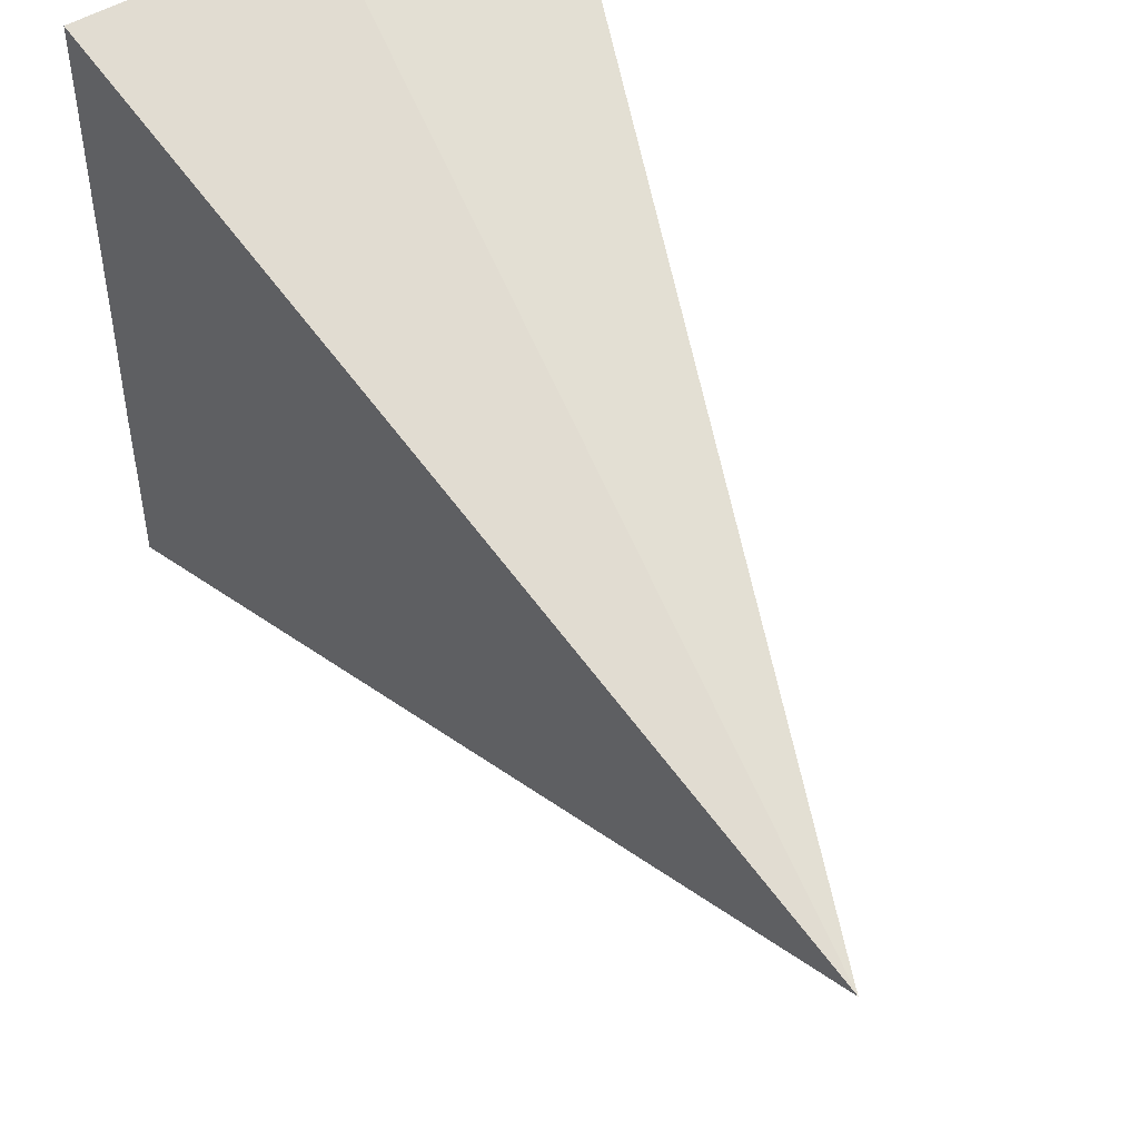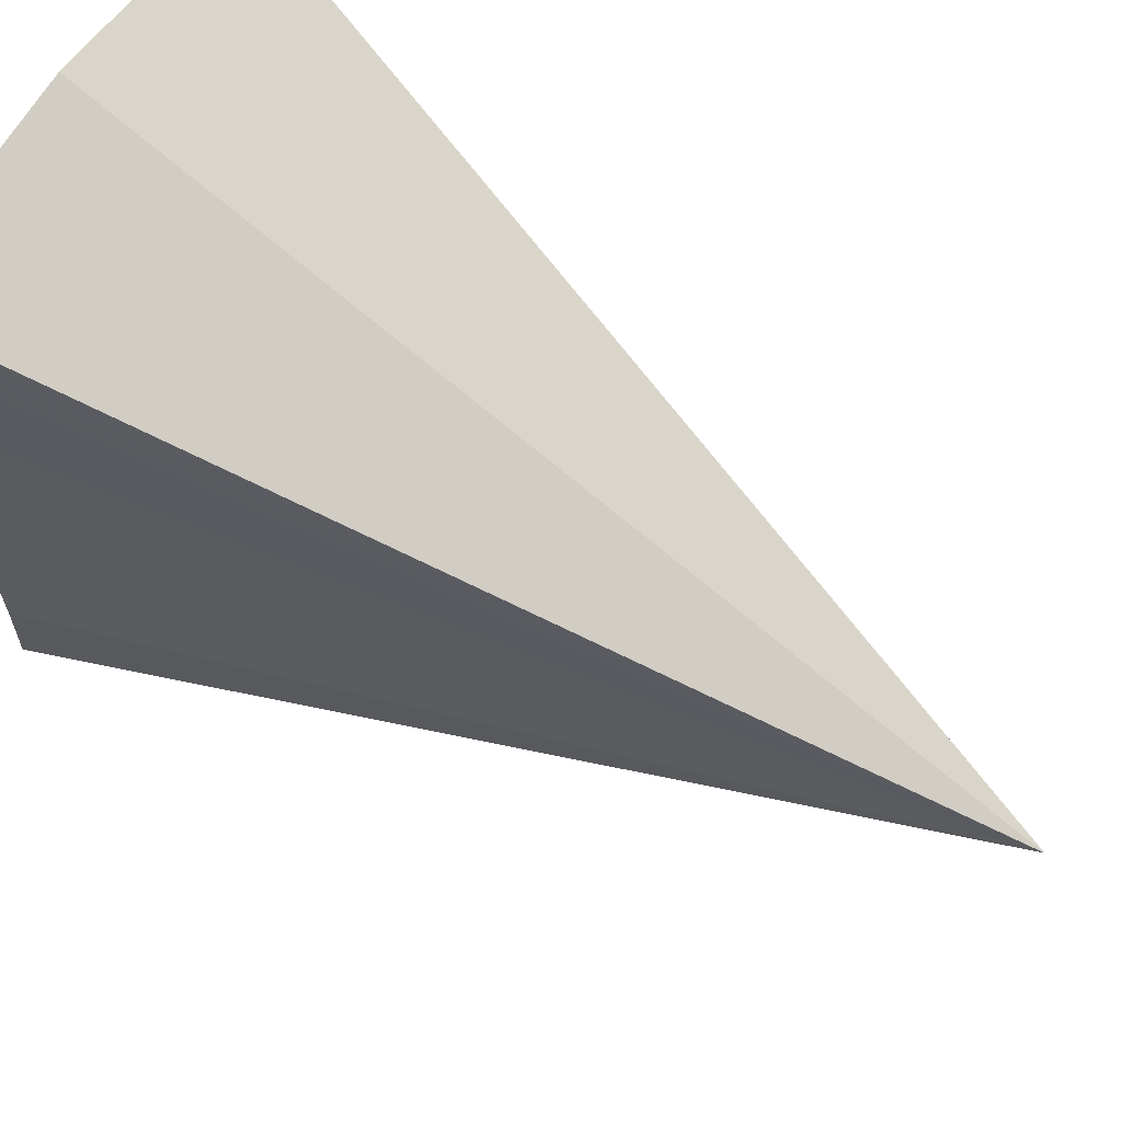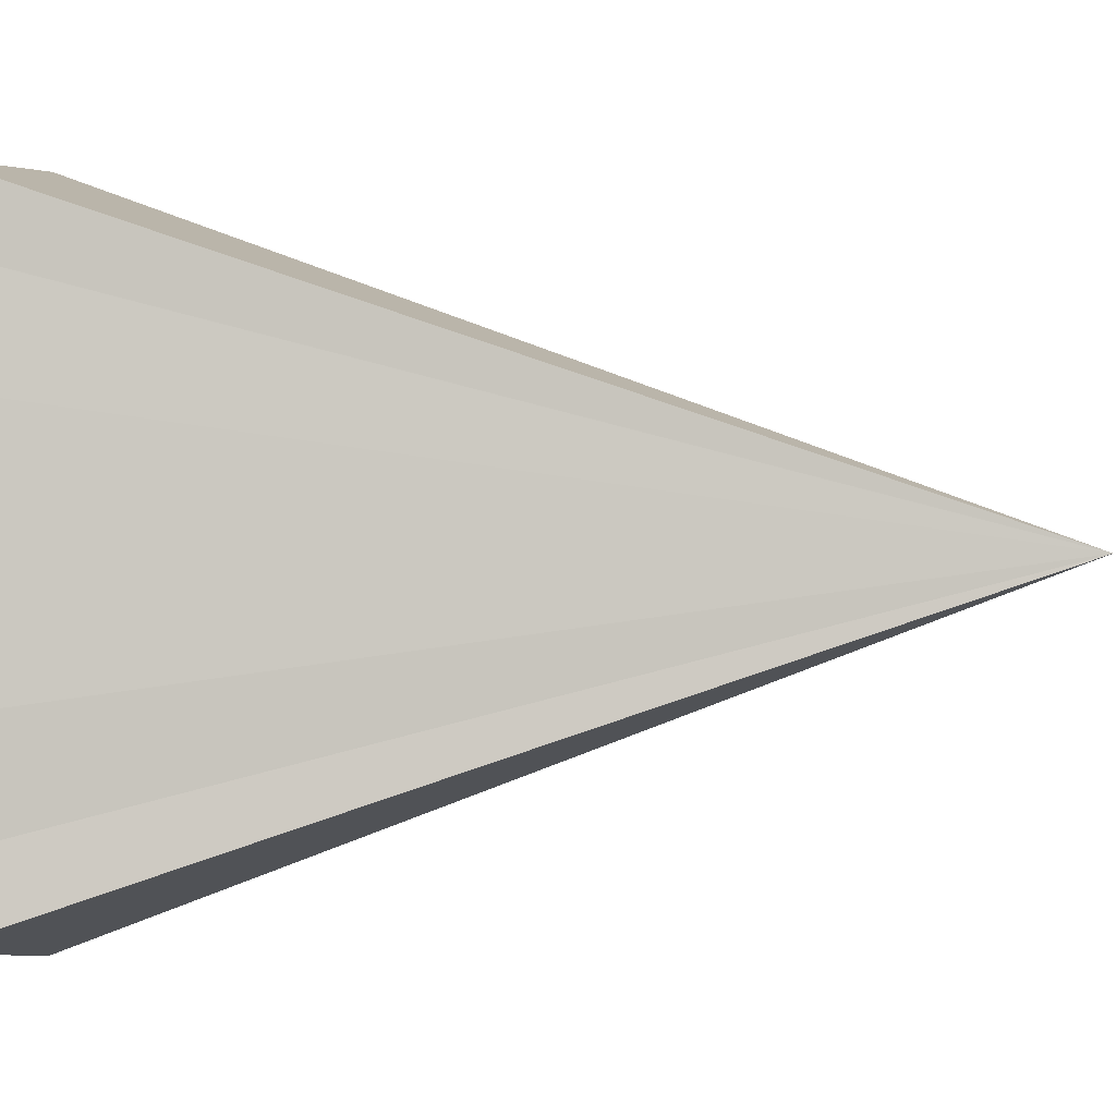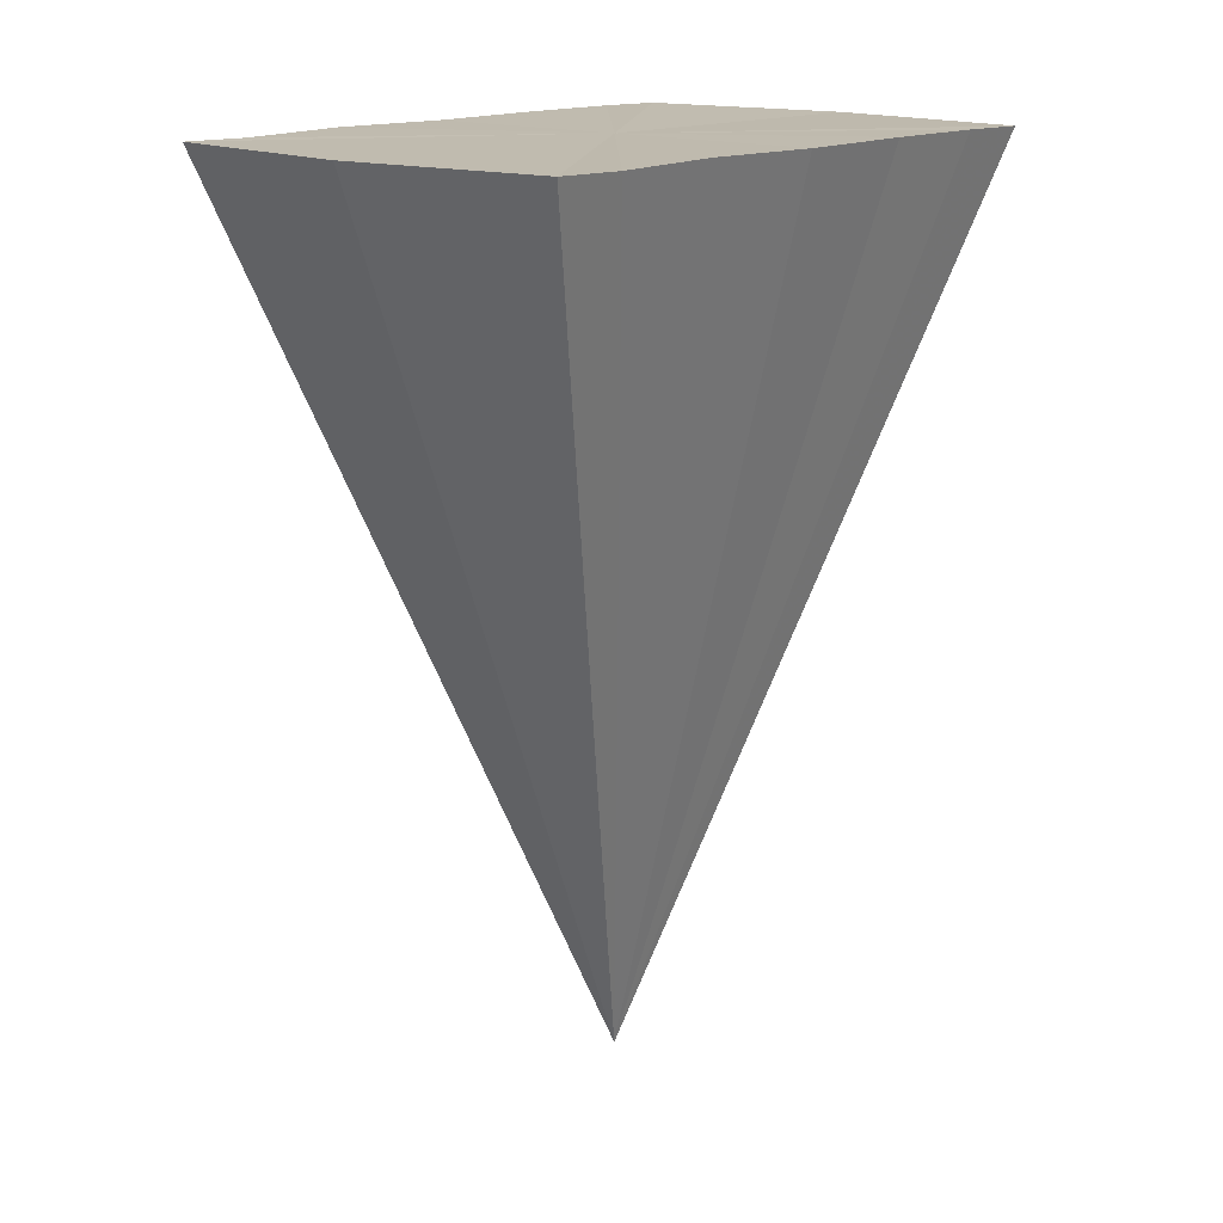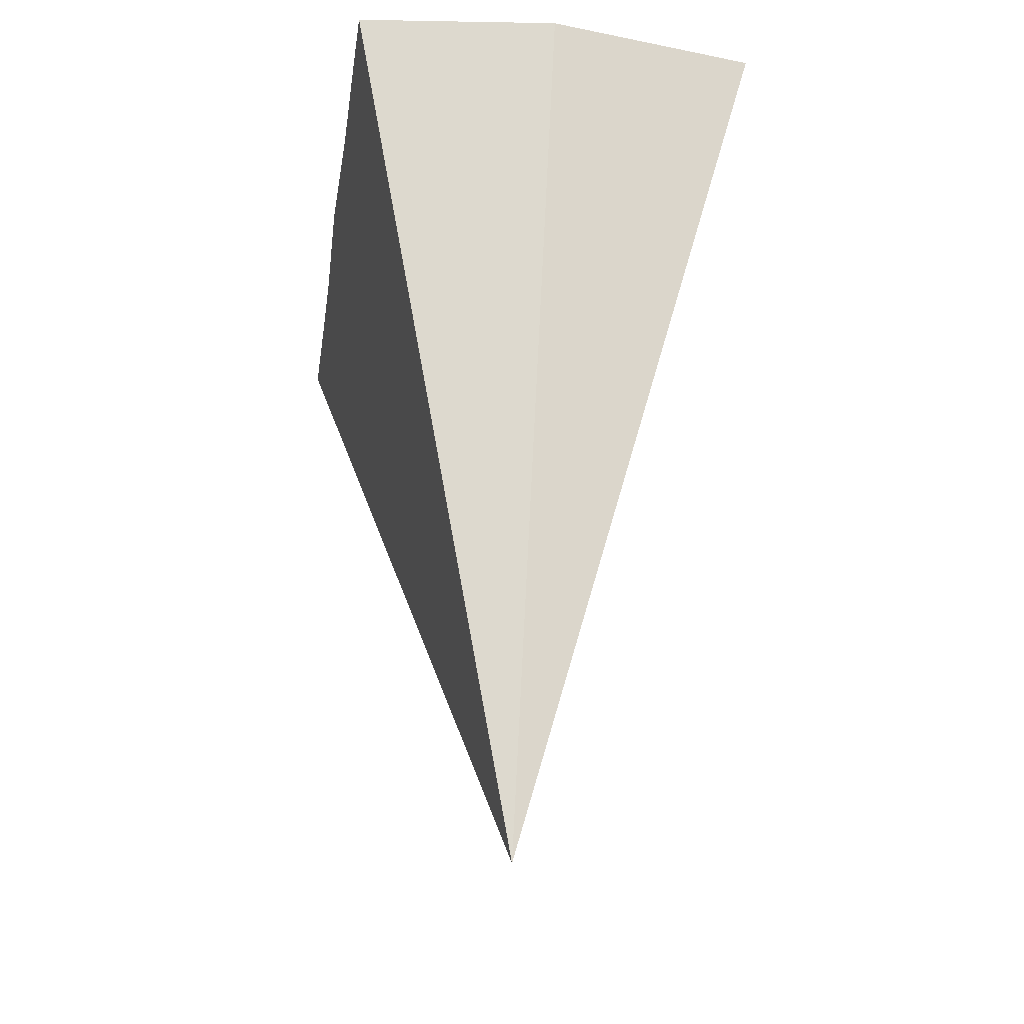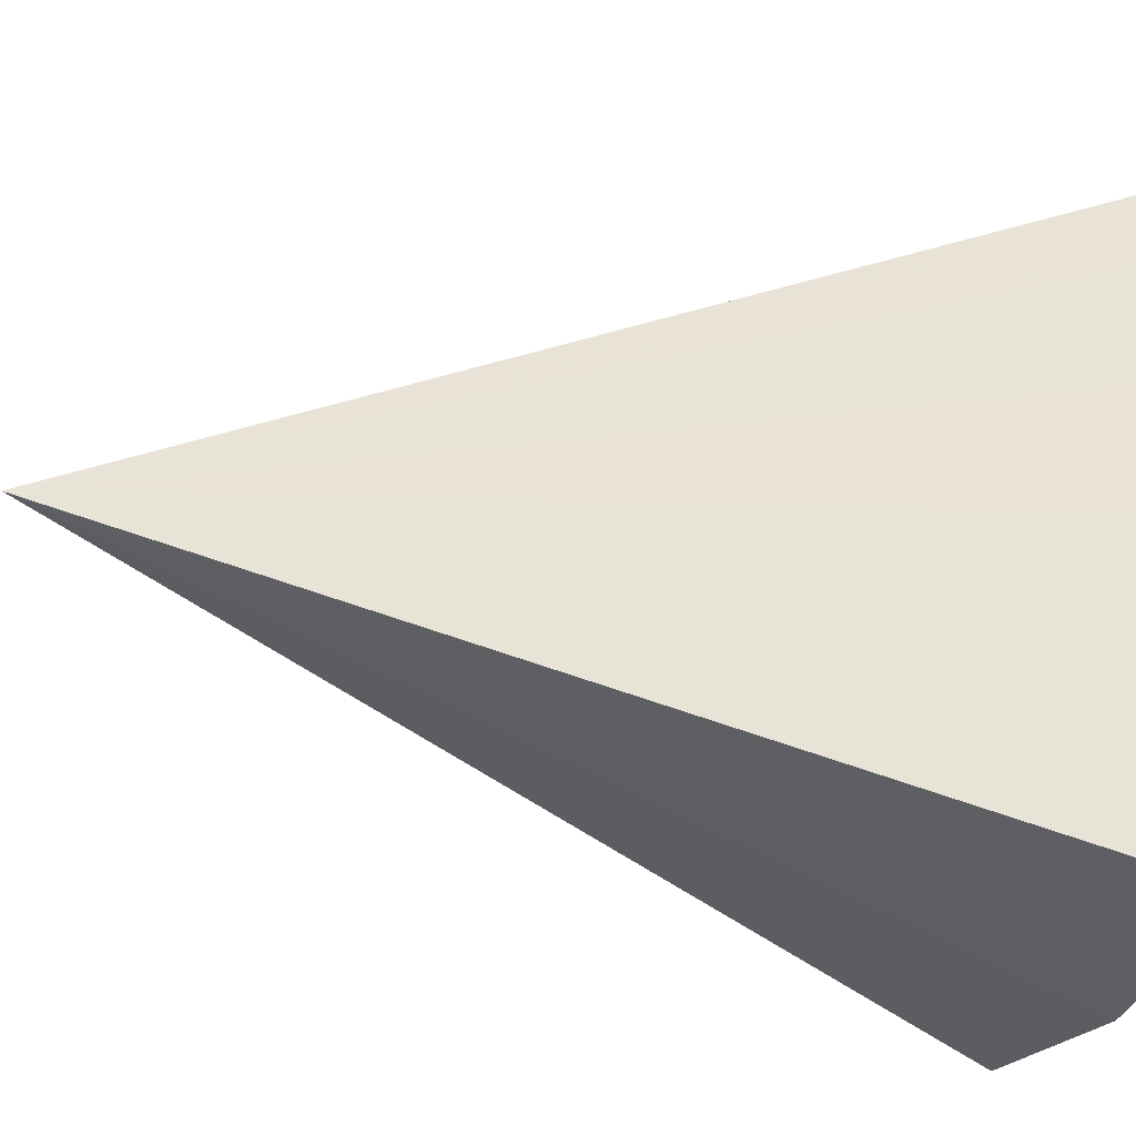
<metadata>
{"format":"obj","ext":"obj","renderer":"f3d","projection":"perspective","resolution":1024,"background":"white","views":[{"elev":48.9,"azim":-26.7,"up":"+Z"},{"elev":64.7,"azim":-56.9,"up":"+Z"},{"elev":-2.0,"azim":-76.4,"up":"+Z"},{"elev":16.0,"azim":42.3,"up":"+Y"},{"elev":-38.2,"azim":-8.5,"up":"+Y"},{"elev":-27.0,"azim":73.3,"up":"+Z"}]}
</metadata>
<code>
o 28231
v 2201 1868 7.268
v 2201 1868 7.269
v 2201 1868 7.283
v 2201 1868 7.273
v 2201 1868 7.269
v 2201 1868 7.277
v 2201 1868 7.273
v 2201 1868 7.283
v 2201 1868 7.277
v 2201 1868 7.289
v 2201 1868 7.283
v 2201 1868 7.294
v 2201 1868 7.289
v 2201 1868 7.297
v 2201 1868 7.294
v 2201 1868 7.298
v 2201 1868 7.297
v 2201 1868 7.268
v 2201 1868 7.283
v 2201 1868 7.269
v 2201 1868 7.273
v 2201 1868 7.269
v 2201 1868 7.277
v 2201 1868 7.273
v 2201 1868 7.283
v 2201 1868 7.277
v 2201 1868 7.289
v 2201 1868 7.283
v 2201 1868 7.294
v 2201 1868 7.289
v 2201 1868 7.297
v 2201 1868 7.294
v 2201 1868 7.298
v 2201 1868 7.297
f 1 2 3
f 2 4 3
f 5 1 3
f 4 6 3
f 7 5 3
f 6 8 3
f 9 7 3
f 8 10 3
f 11 9 3
f 10 12 3
f 13 11 3
f 12 14 3
f 15 13 3
f 14 16 3
f 17 15 3
f 16 17 3
f 18 19 20
f 20 19 21
f 22 19 18
f 21 19 23
f 24 19 22
f 23 19 25
f 26 19 24
f 25 19 27
f 28 19 26
f 27 19 29
f 30 19 28
f 29 19 31
f 32 19 30
f 31 19 33
f 34 19 32
f 33 19 34

</code>
